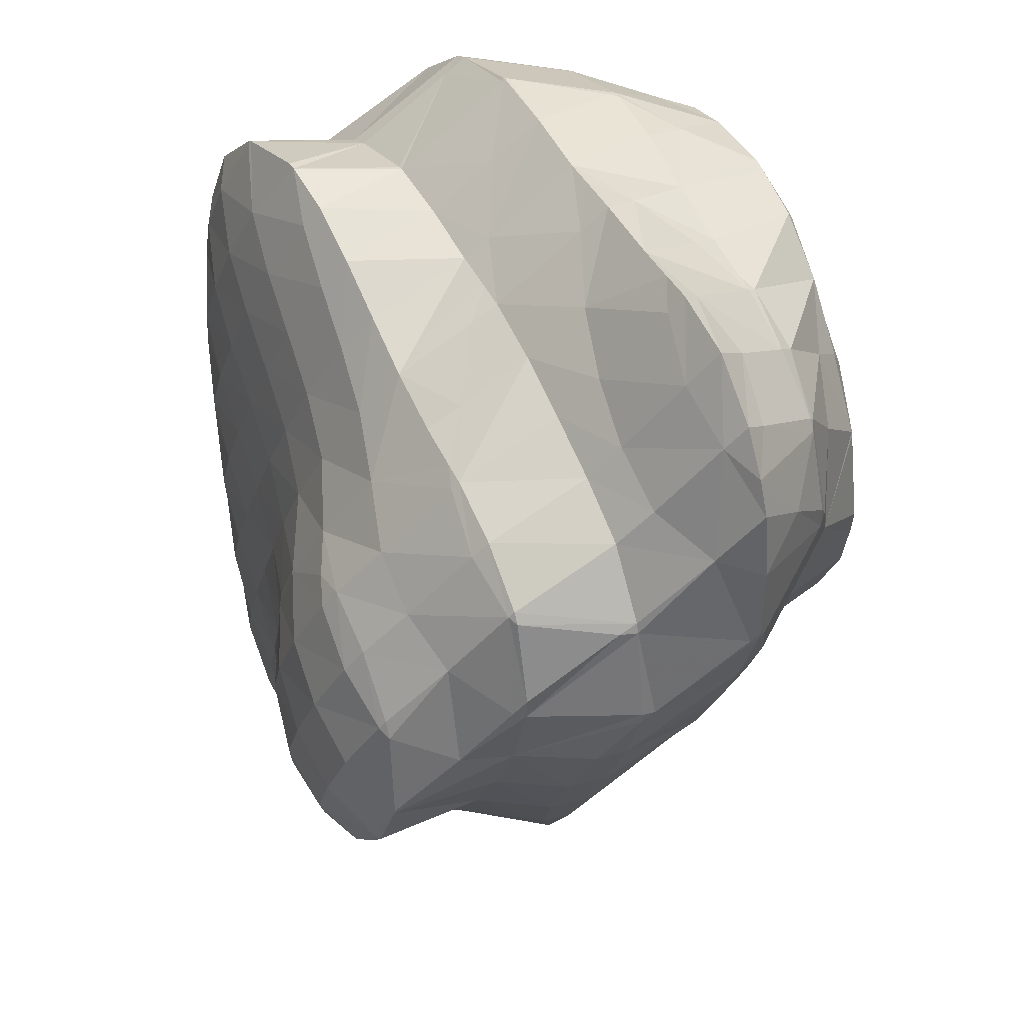
<metadata>
{"format":"obj","ext":"obj","renderer":"f3d","projection":"perspective","resolution":1024,"background":"white","views":[{"elev":-46.8,"azim":91.6,"up":"+Y"}]}
</metadata>
<code>
v 202.4 173.7 110
v 202.2 174.7 110.5
v 201.8 173.8 110.4
v 200.9 172.1 109.8
v 201.7 172 109.2
v 200.1 170.6 108.8
v 200.4 170.5 108.6
v 199.9 170.3 108.5
v 200.6 176.4 111.6
v 199.7 174.4 111.5
v 198.8 172.7 110.8
v 198 171.1 109.9
v 197.3 169.8 108.5
v 197.2 169.9 108.5
v 197.2 169.8 108.5
v 198.5 177.1 112.2
v 197.7 175.2 112.2
v 196.8 173.5 111.6
v 195.9 171.9 110.7
v 195.2 170.7 109.2
v 195.1 170.6 109.1
v 196.1 177.2 112.5
v 195.7 176.3 112.6
v 194.8 174.5 112.1
v 193.9 172.9 111.1
v 194.5 171 109.3
v 193.4 172 110
v 194.6 177 112.6
v 193.2 176.4 112.4
v 192.8 175.7 112.2
v 192.3 174 111.1
v 192.4 174.8 111.6
v 192.5 175.9 112.2
v 206.5 173.8 106.3
v 206.6 174.4 106.6
v 206.3 173.8 106.5
v 205.4 172 105.9
v 205.9 172 105.5
v 204.6 170.5 105
v 204.7 170.5 104.8
v 204.5 170.3 104.7
v 209.3 182.9 110.4
v 209.5 184.6 111.3
v 208.6 182.9 111
v 207.7 181.1 110.4
v 208.7 181.1 109.6
v 206.8 179.4 109.8
v 207.9 179.3 108.8
v 205.8 177.6 109.2
v 207.3 177.6 108
v 204.9 175.6 108.9
v 206.8 175.7 107.2
v 204 173.7 108.6
v 203.1 172 107.8
v 202.3 170.6 106.7
v 202.1 169.6 104.5
v 201.6 169.6 104.9
v 201.5 169.6 104.6
v 208.7 187.2 112.8
v 208.6 187.4 112.9
v 208.6 187.3 112.9
v 207.5 185.2 112.8
v 209.5 184.9 111.4
v 206.5 183.4 112.3
v 205.6 181.6 111.6
v 204.6 179.9 111
v 203.7 178 110.5
v 202.7 175.9 110.5
v 199.4 169.9 106.5
v 199.3 170.1 105
v 207 188.9 114
v 206.5 187.8 114.1
v 205.5 185.9 113.8
v 204.5 184.1 113.2
v 203.5 182.3 112.5
v 202.6 180.6 111.9
v 201.7 178.7 111.5
v 200.7 176.5 111.6
v 197.2 170.9 105.5
v 205 189.6 114.7
v 204.5 188.7 114.8
v 203.5 186.7 114.5
v 202.5 184.9 113.9
v 201.5 183.2 113.3
v 200.6 181.4 112.6
v 199.7 179.6 112.2
v 198.7 177.4 112.2
v 195.2 171.9 106.2
v 202.7 189.9 115.2
v 202.6 189.8 115.2
v 201.5 187.7 115.1
v 200.5 185.8 114.6
v 199.6 184 114
v 198.6 182.3 113.3
v 197.7 180.5 112.7
v 196.7 178.5 112.5
v 193.3 172.6 108.2
v 193.4 173.1 107
v 202.5 189.9 115.2
v 200 189.6 115.3
v 199.6 188.8 115.4
v 198.6 186.8 115.1
v 197.6 185 114.6
v 196.7 183.2 113.9
v 195.7 181.5 113.3
v 194.8 179.6 112.8
v 193.8 177.6 112.6
v 192 174.3 110.9
v 192.8 173.7 107.3
v 191.7 174.6 107.9
v 198.8 189.4 115.3
v 197.2 189 115.3
v 196.7 188 115.3
v 195.7 186 115
v 194.7 184.2 114.5
v 193.8 182.4 113.8
v 192.8 180.7 113.2
v 191.9 178.9 112.6
v 191 177.3 111.8
v 190.2 176.2 110.1
v 190 176 108.8
v 195.8 188.6 115.3
v 194.3 188.2 115.2
v 193.8 187.2 115.2
v 192.8 185.2 114.9
v 191.8 183.4 114.3
v 190.9 181.7 113.6
v 190 180.1 112.8
v 189.1 178.6 111.7
v 188.3 177.6 109.9
v 188.3 177.6 109.8
v 192.9 187.9 115.1
v 191.3 187.3 115
v 190.9 186.5 115
v 189.9 184.6 114.6
v 188.9 182.9 113.9
v 188 181.3 112.9
v 187.2 180 111.6
v 188.2 177.7 109.8
v 187 179.8 111.1
v 190.3 187 114.9
v 188.2 185.8 114.4
v 187.4 185 114
v 187.1 184.3 113.8
v 186.4 182.6 112.7
v 186.7 183.7 113.4
v 186.8 180.4 111.5
v 187 184.3 113.7
v 208.8 178.7 105.2
v 208.8 179.5 105.5
v 208.4 178.4 105.9
v 207.3 176.1 106.2
v 208.4 176.8 104.3
v 207.7 175.1 103.5
v 207 173.3 102.8
v 206.1 171.7 102
v 204 170.2 102
v 204.3 170.4 101.5
v 204 170.3 101.5
v 209.3 184.8 108.1
v 209.2 184.9 108.1
v 209.2 182.7 107.1
v 208.9 180.8 106.1
v 201.2 169.9 101.3
v 208.6 187.4 112.7
v 208.3 187.7 109.7
v 208.6 187.1 109.4
v 199 170.2 102.6
v 200.9 169.9 101.4
v 199 170.5 101.7
v 207 189.5 111.6
v 206.9 189.6 110.9
v 196.9 170.9 103.4
v 196.9 171.3 102.3
v 205.6 190.5 111.5
v 205.1 190.8 111.7
v 194.9 171.9 104
v 194.9 172.2 102.8
v 202.7 190.1 114.6
v 204.6 190.9 111.9
v 202.9 191.3 112.3
v 192.9 173 104.2
v 192.9 173.2 103.4
v 200.2 190.9 112.3
v 191.6 174.6 107.1
v 191.1 174.3 104.1
v 191 174.4 104.1
v 200.1 190.8 112.3
v 197 189.1 113.5
v 197.9 189.7 111.9
v 196.5 188.9 111.6
v 189.7 176.4 106.3
v 189.6 176.5 105.3
v 193.9 188 114
v 195.9 188.5 111.4
v 193.2 187 112.2
v 194.4 187.1 110.8
v 192.3 185.7 110.8
v 192.9 185.8 110.2
v 191.7 184.8 109.8
v 188.8 179.4 107
v 188.5 178.5 108.5
v 188.9 179.7 107.1
v 189.3 177.1 105.7
v 191 187 114.2
v 190.1 185.8 112.7
v 191.3 184.4 109.6
v 189.3 184.3 111.6
v 188.3 182.7 110.8
v 190 182.9 108.9
v 187.3 180.5 110.8
v 189.2 181.3 108
v 187.1 184.4 113.6
v 211.8 175.1 100.1
v 211.7 176.1 100.6
v 211.3 175.1 100.6
v 210.3 173.2 100.2
v 211.4 173.1 99.28
v 209.5 171.6 99.25
v 210.2 171.6 98.63
v 209 170.9 98.32
v 211.7 179.3 102
v 211.6 180.6 102.6
v 210.9 179.2 102.8
v 209.9 177.1 102.7
v 211.7 177.2 101.1
v 208.9 175.2 102.4
v 208 173.4 101.8
v 207.2 171.7 101
v 208 170.5 98.16
v 206.4 170.6 99.45
v 206.1 170.3 98.09
v 211.8 185.6 104.9
v 211.8 185.7 104.9
v 211.8 185.6 105
v 210.6 183.2 105.3
v 211.8 183.5 103.9
v 209.5 180.9 105.4
v 211.6 181.5 103
v 203.6 170.3 98.41
v 203.9 170.4 98.13
v 203.6 170.4 98.17
v 211 188 106.1
v 210.8 188.5 106.4
v 210.6 187.9 106.7
v 201.2 170 101
v 201.4 171.2 98.58
v 209.3 190.2 107.4
v 199.4 172.1 99.06
v 207.3 191.1 108.1
v 197.3 173.1 99.61
v 205.1 190.8 111.5
v 204.8 191.2 108.4
v 195.4 174.2 100.2
v 202.4 191 110
v 204 191.1 108.4
v 202 190.7 108.4
v 195 174.4 100.4
v 193.2 174.2 102.3
v 193.7 175.8 101.1
v 200.1 190.8 112.2
v 200.8 190.4 108.4
v 199.4 190.2 109.9
v 199.1 189.9 108.2
v 192.2 177.6 102.1
v 196.3 188.7 110.8
v 198 189.6 108.1
v 195.7 188.5 107.8
v 195.8 188.5 107.7
v 195.7 188.5 107.7
v 191.3 180.2 103.6
v 191.1 180.2 103.8
v 191.3 180.5 103.7
v 189.9 177.3 104.9
v 192.1 177.8 102.2
v 194.2 187.1 107.1
v 191.5 184.6 109.2
v 193.1 185.6 106.3
v 190.7 183.2 107.9
v 192.2 183.9 105.5
v 189.7 181.5 107.2
v 191.5 182.2 104.6
v 211.4 175.6 99.78
v 210.6 174.2 98.63
v 209.6 172.3 98.17
v 211.2 180.2 101.3
v 210.5 179.1 99.56
v 209.9 177.8 98.16
v 209.9 178.3 98.4
v 209.2 176 97.37
v 208 174.4 96.67
v 206.8 172 97.14
v 207.7 174.2 96.59
v 211.8 185.7 104.8
v 211.3 185.4 101.8
v 211.2 185.4 101.5
v 211.1 183.6 100.7
v 210.6 181.7 99.86
v 210.1 179.7 99.03
v 205.4 173.5 96.27
v 203.6 170.6 98.03
v 204.8 173.6 96.28
v 210.8 188.4 105.9
v 210.4 188.1 102.8
v 210.3 188.3 102.9
v 211.2 185.6 101.6
v 202.5 174.2 96.57
v 201.7 171.9 97.86
v 209 190.1 105.3
v 208.7 190 103.9
v 200.4 175 97
v 199.7 173 98.18
v 206.9 190.9 106.1
v 206.5 190.5 104.3
v 198.4 176 97.5
v 197.6 173.9 98.83
v 204.7 191.1 107.8
v 205.5 190.3 104.3
v 204 190.3 105.6
v 203.4 189.7 104.1
v 196.5 177.1 98.11
v 195.5 174.4 99.99
v 201.7 190.4 107.5
v 202.8 189.4 104
v 201 189.4 105.7
v 200.2 188.3 104.1
v 200.7 188.3 103.6
v 199.9 188 103.5
v 194.9 178.5 98.81
v 194.7 178.5 99.03
v 194.8 178.6 98.9
v 198.8 189.6 107.4
v 198 188.4 105.8
v 198.3 187.3 103.2
v 197.2 187.3 104.3
v 196.7 186.6 103
v 193.4 180.9 100.1
v 192.3 177.9 102
v 194.9 187.3 106.3
v 195.9 186.3 102.9
v 194.1 185.9 105
v 193.3 184.7 103.5
v 194 185.1 102.3
v 192.3 182.9 103
v 193.1 183.4 101.5
v 193.3 181.3 100.3
v 209.7 178 97.99
v 208.8 176.4 97.08
v 207.9 174.5 96.58
v 210.6 184.6 99.75
v 209.9 183.8 97.62
v 209.8 183.5 97.33
v 209.3 182.1 96.68
v 208.1 180.6 96.04
v 208.1 180.5 96.02
v 207 178.3 96.01
v 206 176.2 95.88
v 205 173.9 96.14
v 210.3 188.3 102.8
v 209.6 187.7 100.2
v 209.8 186.1 98.47
v 209.4 187.5 99.13
v 209.9 183.9 97.49
v 208.1 180.5 96.01
v 206.3 179.2 95.45
v 204.3 178.1 94.92
v 204.2 178 94.9
v 203 175.4 95.87
v 208.4 189.7 102.6
v 208.3 188.9 99.85
v 207.9 189.4 100.1
v 201.4 177.6 94.68
v 201.2 177.1 95.06
v 206.3 190.4 103.5
v 205.9 190.4 100.7
v 200.6 177.8 94.74
v 199 178.1 94.9
v 203.5 190.5 102
v 204.3 190.7 101
v 203.6 190.9 101.1
v 197 179.1 95.39
v 200.5 189.4 102.3
v 200.9 190.7 101.1
v 196 180 95.83
v 195.3 180.6 96.17
v 200.2 190.5 101.1
v 197.9 189.5 100.7
v 197.7 189.4 100.6
v 194.3 182.8 97.32
v 193.8 182.1 98.74
v 194.3 183.4 97.65
v 196.3 188.1 100
v 195.2 186.5 99.24
v 194.5 184.8 98.36
v 209 182.3 96.58
v 208.9 186.8 98.29
v 208 185.3 97.19
v 207.1 183.7 96.34
v 206.2 182 95.65
v 205.2 180.1 95.15
v 204.2 178.1 94.89
v 207.8 189.3 99.86
v 206.9 188 98.44
v 206 186.5 97.43
v 205.1 184.8 96.59
v 204.2 183.1 95.84
v 203.2 181.4 95.19
v 202.3 179.5 94.7
v 205.8 190.2 100.4
v 204.9 189 98.91
v 204 187.5 97.89
v 203.1 185.8 97.03
v 202.2 184.2 96.25
v 201.2 182.4 95.54
v 200.3 180.6 94.97
v 199.2 178.6 94.81
v 202.9 189.8 99.61
v 202 188.3 98.51
v 201.1 186.7 97.6
v 200.1 185.1 96.79
v 199.2 183.4 96.06
v 198.2 181.6 95.47
v 197.2 179.5 95.31
v 200.8 190.4 100.7
v 199.9 189.1 99.36
v 199 187.6 98.36
v 198.1 185.9 97.51
v 197.1 184.2 96.77
v 196.2 182.4 96.22
v 196.9 188.1 99.55
v 196 186.5 98.64
v 195 184.8 97.93
g foo
f 1 2 3
f 1 3 4
f 1 4 5
f 5 4 6
f 5 6 7
f 8 7 6
f 9 10 3
f 9 3 2
f 11 4 10
f 4 3 10
f 12 6 11
f 6 4 11
f 8 6 13
f 13 6 14
f 14 6 12
f 15 13 14
f 16 17 10
f 16 10 9
f 18 11 17
f 11 10 17
f 19 12 18
f 12 11 18
f 20 14 19
f 14 12 19
f 15 14 20
f 15 20 21
f 22 23 17
f 22 17 16
f 24 18 23
f 18 17 23
f 25 19 24
f 19 18 24
f 26 20 27
f 27 20 25
f 25 20 19
f 26 21 20
f 22 28 23
f 29 30 28
f 28 30 23
f 23 30 24
f 31 25 32
f 32 25 30
f 30 25 24
f 31 27 25
f 29 33 30
f 33 32 30
f 34 35 36
f 34 36 37
f 34 37 38
f 38 37 39
f 38 39 40
f 41 40 39
f 42 43 44
f 42 44 45
f 42 45 46
f 46 45 47
f 46 47 48
f 48 47 49
f 48 49 50
f 50 49 51
f 50 51 52
f 52 51 35
f 35 51 36
f 36 51 53
f 54 37 53
f 37 36 53
f 55 39 54
f 39 37 54
f 41 39 56
f 56 39 57
f 57 39 55
f 58 56 57
f 59 60 61
f 59 61 62
f 59 62 63
f 63 62 43
f 43 62 44
f 44 62 64
f 65 45 64
f 45 44 64
f 66 47 65
f 47 45 65
f 67 49 66
f 49 47 66
f 68 51 67
f 51 49 67
f 2 1 68
f 1 53 68
f 53 51 68
f 54 1 5
f 54 53 1
f 55 5 7
f 55 54 5
f 7 8 55
f 8 69 55
f 69 57 55
f 58 57 69
f 58 69 70
f 71 72 61
f 71 61 60
f 73 62 72
f 62 61 72
f 74 64 73
f 64 62 73
f 75 65 74
f 65 64 74
f 76 66 75
f 66 65 75
f 77 67 76
f 67 66 76
f 78 68 77
f 68 67 77
f 68 9 2
f 68 78 9
f 69 8 13
f 13 15 69
f 69 15 70
f 70 15 79
f 80 81 72
f 80 72 71
f 82 73 81
f 73 72 81
f 83 74 82
f 74 73 82
f 84 75 83
f 75 74 83
f 85 76 84
f 76 75 84
f 86 77 85
f 77 76 85
f 87 78 86
f 78 77 86
f 78 16 9
f 78 87 16
f 21 88 15
f 88 79 15
f 89 90 81
f 89 81 80
f 91 82 90
f 82 81 90
f 92 83 91
f 83 82 91
f 93 84 92
f 84 83 92
f 94 85 93
f 85 84 93
f 95 86 94
f 86 85 94
f 96 87 95
f 87 86 95
f 87 22 16
f 87 96 22
f 97 26 27
f 97 98 26
f 26 98 21
f 21 98 88
f 89 99 90
f 100 101 99
f 99 101 90
f 90 101 91
f 102 92 101
f 92 91 101
f 103 93 102
f 93 92 102
f 104 94 103
f 94 93 103
f 105 95 104
f 95 94 104
f 106 96 105
f 96 95 105
f 28 22 107
f 22 96 107
f 96 106 107
f 107 29 28
f 108 31 32
f 97 27 31
f 97 31 108
f 97 108 109
f 109 108 110
f 109 98 97
f 100 111 101
f 112 113 111
f 111 113 101
f 101 113 102
f 114 103 113
f 103 102 113
f 115 104 114
f 104 103 114
f 116 105 115
f 105 104 115
f 117 106 116
f 106 105 116
f 118 107 117
f 107 106 117
f 33 29 119
f 29 107 119
f 107 118 119
f 32 33 108
f 33 119 108
f 119 120 108
f 110 108 120
f 110 120 121
f 112 122 113
f 123 124 122
f 122 124 113
f 113 124 114
f 125 115 124
f 115 114 124
f 126 116 125
f 116 115 125
f 127 117 126
f 117 116 126
f 128 118 127
f 118 117 127
f 129 119 128
f 119 118 128
f 130 120 129
f 120 119 129
f 121 120 130
f 121 130 131
f 123 132 124
f 133 134 132
f 132 134 124
f 124 134 125
f 135 126 134
f 126 125 134
f 136 127 135
f 127 126 135
f 137 128 136
f 128 127 136
f 138 129 137
f 129 128 137
f 139 130 140
f 140 130 138
f 138 130 129
f 139 131 130
f 133 141 134
f 142 135 134
f 142 134 141
f 143 144 142
f 142 144 135
f 135 144 136
f 145 137 146
f 146 137 144
f 144 137 136
f 147 138 137
f 147 137 145
f 147 140 138
f 143 148 144
f 148 146 144
f 149 150 151
f 149 151 152
f 149 152 153
f 35 34 152
f 152 34 153
f 153 34 154
f 38 155 34
f 155 154 34
f 40 156 38
f 156 155 38
f 157 158 41
f 41 158 40
f 40 158 156
f 159 158 157
f 160 161 43
f 160 43 42
f 46 162 42
f 162 160 42
f 48 163 46
f 163 162 46
f 151 150 50
f 150 163 50
f 163 48 50
f 152 50 52
f 152 151 50
f 152 52 35
f 157 41 56
f 56 58 157
f 157 58 159
f 159 58 164
f 165 60 59
f 165 59 166
f 166 59 167
f 167 59 63
f 43 167 63
f 43 161 167
f 168 169 70
f 169 164 70
f 164 58 70
f 170 169 168
f 171 71 60
f 171 60 165
f 166 171 165
f 166 172 171
f 173 70 79
f 173 168 70
f 170 168 173
f 170 173 174
f 175 176 171
f 171 176 71
f 71 176 80
f 175 171 172
f 177 79 88
f 177 173 79
f 174 173 177
f 174 177 178
f 179 89 180
f 180 89 176
f 176 89 80
f 181 179 180
f 182 88 98
f 182 177 88
f 178 177 182
f 178 182 183
f 179 99 89
f 99 179 100
f 179 181 100
f 181 184 100
f 185 109 110
f 182 98 109
f 182 109 185
f 182 185 186
f 186 185 187
f 186 183 182
f 184 188 111
f 184 111 100
f 189 112 190
f 112 111 190
f 111 188 190
f 191 189 190
f 192 110 121
f 192 185 110
f 187 185 192
f 187 192 193
f 189 122 112
f 123 122 189
f 123 189 191
f 123 191 194
f 194 191 195
f 195 196 194
f 195 197 196
f 197 198 196
f 197 199 198
f 200 198 199
f 201 202 203
f 131 192 121
f 192 131 204
f 204 131 202
f 202 201 204
f 204 193 192
f 194 132 123
f 132 194 133
f 133 194 205
f 205 194 196
f 206 205 198
f 205 196 198
f 200 207 198
f 207 208 198
f 208 206 198
f 207 209 208
f 207 210 209
f 210 211 209
f 210 212 211
f 139 140 211
f 139 211 212
f 139 212 202
f 202 212 203
f 202 131 139
f 205 141 133
f 206 142 141
f 206 141 205
f 142 206 143
f 143 206 213
f 213 206 208
f 146 213 145
f 145 213 209
f 209 213 208
f 211 147 145
f 211 145 209
f 211 140 147
f 213 148 143
f 213 146 148
f 214 215 216
f 214 216 217
f 214 217 218
f 218 217 219
f 218 219 220
f 221 220 219
f 222 223 224
f 222 224 225
f 222 225 226
f 226 225 215
f 215 225 216
f 216 225 227
f 228 217 227
f 217 216 227
f 229 219 228
f 219 217 228
f 221 219 230
f 230 219 231
f 231 219 229
f 232 230 231
f 233 234 235
f 233 235 236
f 233 236 237
f 237 236 238
f 237 238 239
f 238 150 149
f 238 149 224
f 238 224 239
f 239 224 223
f 225 149 153
f 225 224 149
f 227 153 154
f 227 225 153
f 228 154 155
f 228 227 154
f 229 155 156
f 229 228 155
f 231 156 158
f 231 229 156
f 231 158 159
f 231 159 240
f 231 240 232
f 232 240 241
f 242 241 240
f 243 244 245
f 245 161 160
f 245 160 235
f 245 235 243
f 243 235 234
f 236 160 162
f 236 235 160
f 238 162 163
f 238 236 162
f 238 163 150
f 246 159 164
f 246 240 159
f 242 240 246
f 242 246 247
f 245 244 167
f 167 244 166
f 166 244 248
f 245 167 161
f 246 164 169
f 169 170 246
f 246 170 247
f 247 170 249
f 166 248 172
f 248 250 172
f 174 251 170
f 251 249 170
f 252 176 175
f 252 175 253
f 175 172 253
f 172 250 253
f 178 254 174
f 254 251 174
f 252 180 176
f 181 180 252
f 181 252 253
f 181 253 255
f 255 253 256
f 257 255 256
f 258 259 260
f 258 254 259
f 259 254 183
f 183 254 178
f 261 184 181
f 261 181 255
f 257 262 255
f 262 263 255
f 263 261 255
f 264 263 262
f 259 186 260
f 186 187 260
f 187 265 260
f 259 183 186
f 261 188 184
f 263 190 188
f 263 188 261
f 191 190 263
f 191 263 264
f 191 264 266
f 266 264 267
f 267 268 266
f 267 269 268
f 270 268 269
f 271 272 273
f 271 274 272
f 271 275 274
f 275 265 274
f 274 265 193
f 193 265 187
f 266 195 191
f 268 197 195
f 268 195 266
f 270 276 268
f 268 276 197
f 197 276 199
f 277 200 278
f 200 199 278
f 199 276 278
f 278 279 277
f 278 280 279
f 280 281 279
f 280 282 281
f 201 203 281
f 201 281 282
f 201 282 272
f 272 282 273
f 274 204 201
f 274 201 272
f 274 193 204
f 277 207 200
f 279 210 207
f 279 207 277
f 281 212 210
f 281 210 279
f 281 203 212
f 283 215 214
f 283 214 218
f 283 218 284
f 284 218 220
f 284 220 285
f 285 220 221
f 286 223 222
f 286 222 226
f 286 226 287
f 226 215 283
f 226 283 288
f 226 288 287
f 287 288 289
f 290 283 284
f 290 288 283
f 291 284 285
f 291 290 284
f 221 230 292
f 221 292 293
f 221 293 285
f 285 293 291
f 292 230 232
f 294 234 233
f 294 233 237
f 294 237 295
f 295 237 296
f 296 237 297
f 297 237 239
f 223 286 239
f 286 298 239
f 298 297 239
f 299 286 287
f 299 298 286
f 299 287 289
f 293 292 300
f 232 241 301
f 232 301 302
f 232 302 292
f 292 302 300
f 301 241 242
f 303 244 243
f 243 234 294
f 243 294 304
f 243 304 303
f 303 304 305
f 306 294 295
f 306 304 294
f 306 295 296
f 307 301 308
f 307 302 301
f 301 242 247
f 301 247 308
f 309 248 244
f 309 244 303
f 305 309 303
f 305 310 309
f 311 308 312
f 311 307 308
f 308 247 249
f 308 249 312
f 313 250 248
f 313 248 309
f 310 313 309
f 310 314 313
f 315 312 316
f 315 311 312
f 312 249 251
f 312 251 316
f 317 253 250
f 317 250 313
f 314 318 313
f 318 319 313
f 319 317 313
f 320 319 318
f 321 316 322
f 321 315 316
f 316 251 254
f 316 254 322
f 317 256 253
f 256 317 257
f 257 317 323
f 323 317 319
f 320 324 319
f 324 325 319
f 325 323 319
f 324 326 325
f 324 327 326
f 328 326 327
f 329 330 331
f 258 260 330
f 258 330 329
f 258 329 322
f 322 329 321
f 322 254 258
f 323 262 257
f 262 323 264
f 264 323 332
f 332 323 325
f 333 332 326
f 332 325 326
f 328 334 326
f 334 335 326
f 335 333 326
f 336 335 334
f 337 330 338
f 337 331 330
f 330 260 265
f 330 265 338
f 332 267 264
f 333 269 267
f 333 267 332
f 269 333 270
f 270 333 339
f 339 333 335
f 336 340 335
f 340 341 335
f 341 339 335
f 340 342 341
f 340 343 342
f 343 344 342
f 343 345 344
f 273 344 271
f 344 345 271
f 345 346 271
f 338 275 337
f 337 275 346
f 346 275 271
f 338 265 275
f 339 276 270
f 341 278 276
f 341 276 339
f 342 280 278
f 342 278 341
f 344 282 280
f 344 280 342
f 344 273 282
f 347 289 288
f 347 288 290
f 347 290 348
f 348 290 291
f 348 291 349
f 349 291 293
f 350 296 297
f 350 297 298
f 350 298 351
f 351 298 352
f 352 298 353
f 353 298 299
f 354 347 355
f 347 354 353
f 347 353 289
f 299 289 353
f 356 355 348
f 355 347 348
f 357 356 349
f 356 348 349
f 300 358 293
f 293 358 349
f 349 358 357
f 358 300 302
f 359 305 304
f 359 304 306
f 359 306 360
f 306 296 350
f 306 350 361
f 306 361 360
f 360 361 362
f 363 350 351
f 363 361 350
f 363 351 352
f 354 355 364
f 365 355 356
f 365 364 355
f 366 356 357
f 366 365 356
f 367 366 368
f 366 357 368
f 357 358 368
f 358 302 307
f 358 307 368
f 369 310 305
f 369 305 359
f 370 371 360
f 371 369 360
f 369 359 360
f 370 360 362
f 372 368 373
f 372 367 368
f 368 307 311
f 368 311 373
f 374 314 310
f 374 310 369
f 371 374 369
f 371 375 374
f 372 373 376
f 373 311 376
f 376 311 377
f 377 311 315
f 374 318 314
f 320 318 374
f 320 374 375
f 320 375 378
f 378 375 379
f 380 378 379
f 321 381 315
f 381 377 315
f 378 324 320
f 324 382 327
f 382 324 383
f 383 324 378
f 378 380 383
f 382 328 327
f 331 384 329
f 331 385 384
f 384 381 321
f 384 321 329
f 383 386 382
f 382 386 328
f 328 386 334
f 334 386 387
f 334 388 336
f 334 387 388
f 389 390 391
f 389 385 390
f 390 385 337
f 337 385 331
f 388 392 340
f 388 340 336
f 340 392 343
f 392 393 343
f 343 393 345
f 393 394 345
f 390 346 391
f 391 346 394
f 394 346 345
f 390 337 346
f 395 352 353
f 395 353 354
f 396 362 361
f 396 361 363
f 396 363 397
f 352 395 363
f 363 395 397
f 397 395 398
f 364 399 354
f 354 399 395
f 395 399 398
f 399 364 365
f 399 365 400
f 400 365 366
f 400 366 401
f 401 366 367
f 402 371 370
f 362 396 370
f 370 396 402
f 402 396 403
f 404 403 397
f 403 396 397
f 405 404 398
f 404 397 398
f 406 405 399
f 405 398 399
f 407 406 400
f 406 399 400
f 408 407 401
f 407 400 401
f 401 367 372
f 401 372 408
f 409 375 371
f 409 371 402
f 410 409 403
f 409 402 403
f 411 410 404
f 410 403 404
f 412 411 405
f 411 404 405
f 413 412 406
f 412 405 406
f 414 413 407
f 413 406 407
f 415 414 408
f 414 407 408
f 376 416 372
f 372 416 408
f 408 416 415
f 416 376 377
f 409 379 375
f 379 409 380
f 380 409 417
f 417 409 410
f 418 417 411
f 417 410 411
f 419 418 412
f 418 411 412
f 420 419 413
f 419 412 413
f 421 420 414
f 420 413 414
f 422 421 415
f 421 414 415
f 423 422 416
f 422 415 416
f 416 377 381
f 416 381 423
f 424 383 380
f 424 380 417
f 425 424 418
f 424 417 418
f 426 425 419
f 425 418 419
f 427 426 420
f 426 419 420
f 428 427 421
f 427 420 421
f 429 428 422
f 428 421 422
f 385 429 384
f 384 429 423
f 423 429 422
f 423 381 384
f 424 386 383
f 425 387 386
f 425 386 424
f 387 425 388
f 388 425 430
f 430 425 426
f 431 430 427
f 430 426 427
f 432 431 428
f 431 427 428
f 391 432 389
f 389 432 429
f 429 432 428
f 429 385 389
f 430 392 388
f 431 393 392
f 431 392 430
f 432 394 393
f 432 393 431
f 432 391 394
g

</code>
